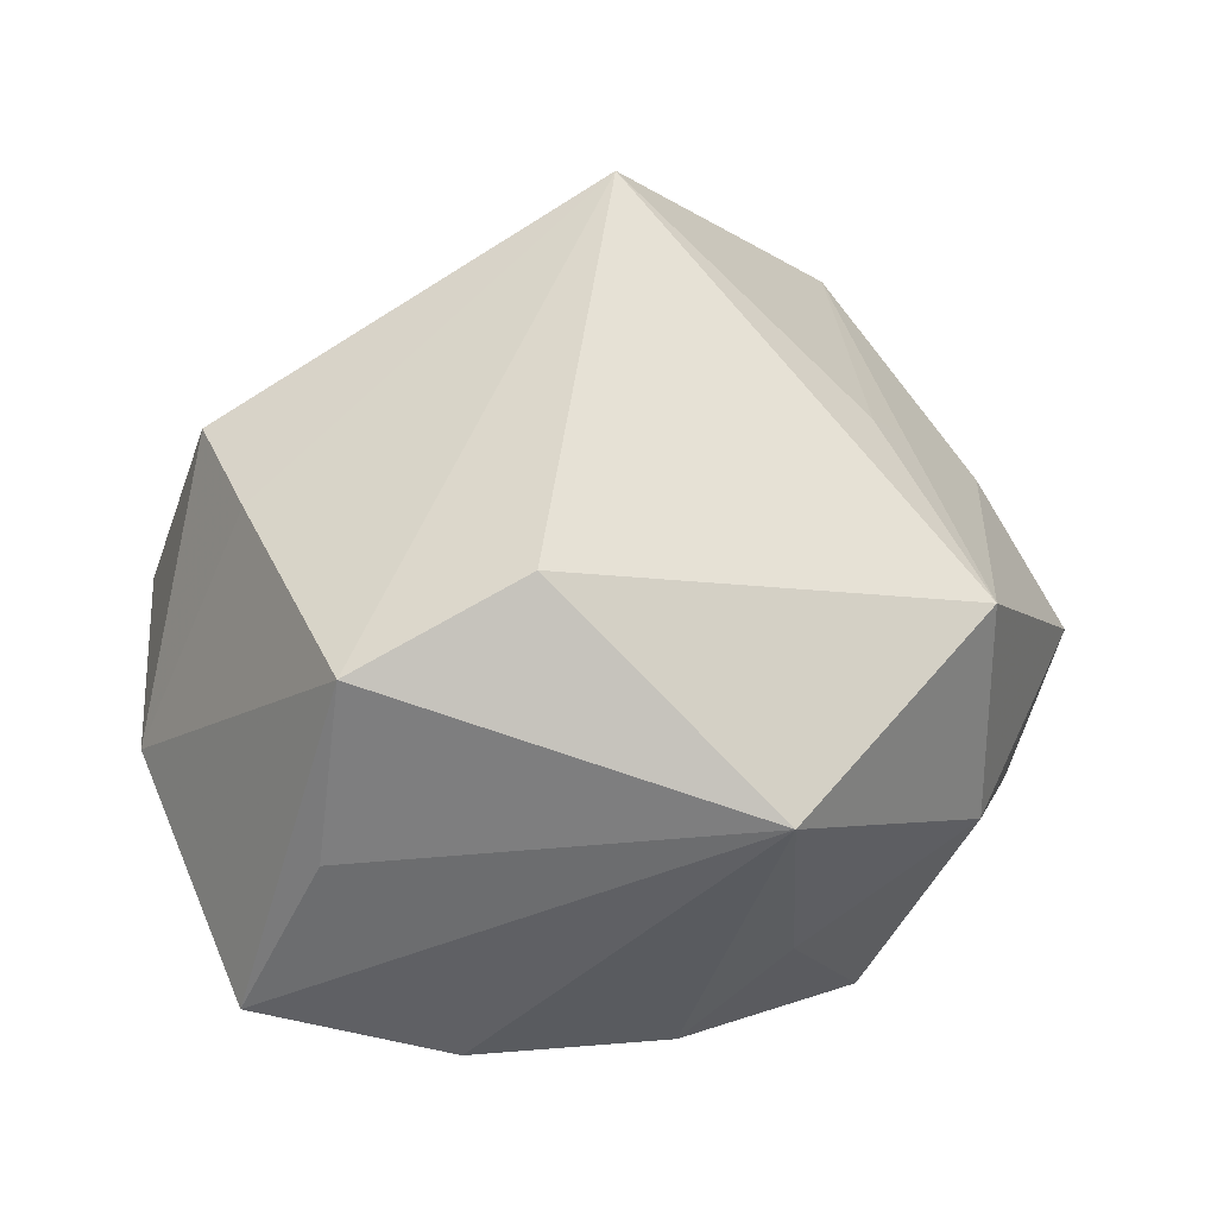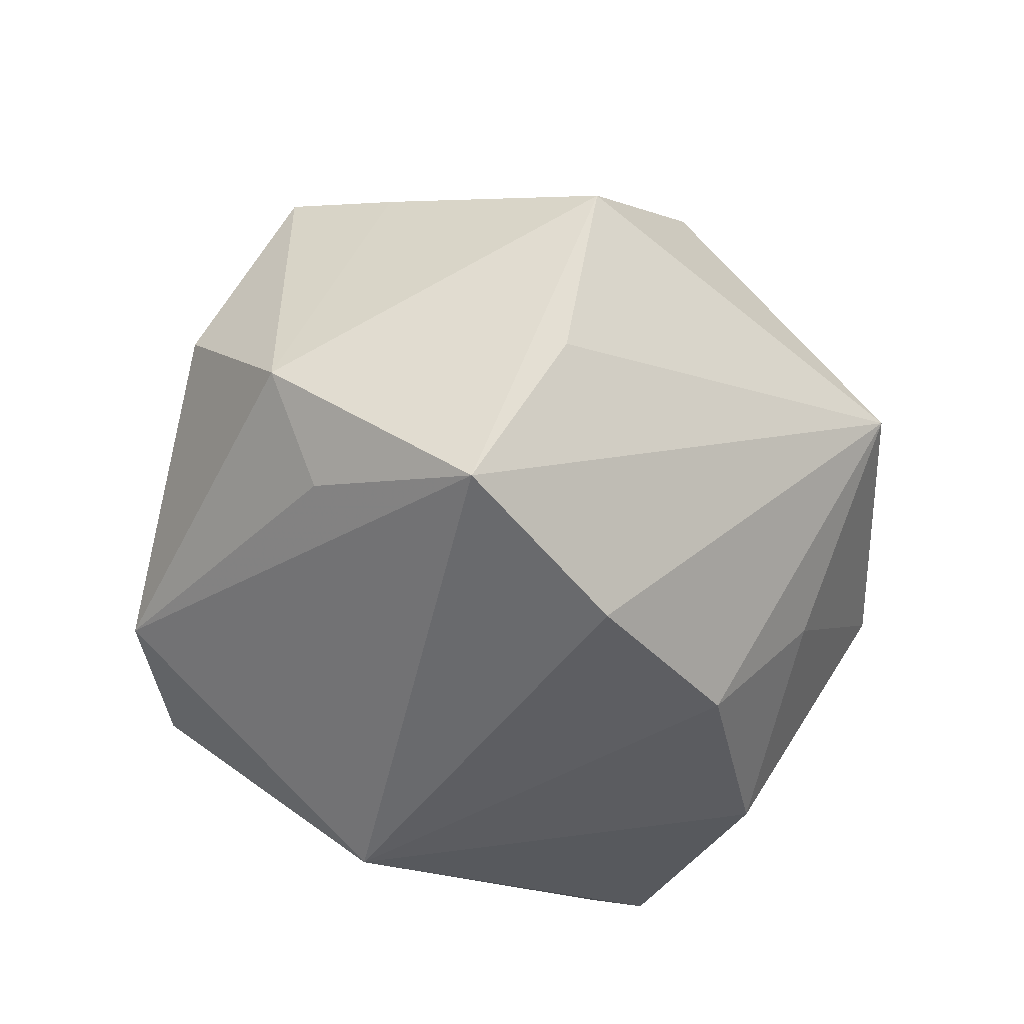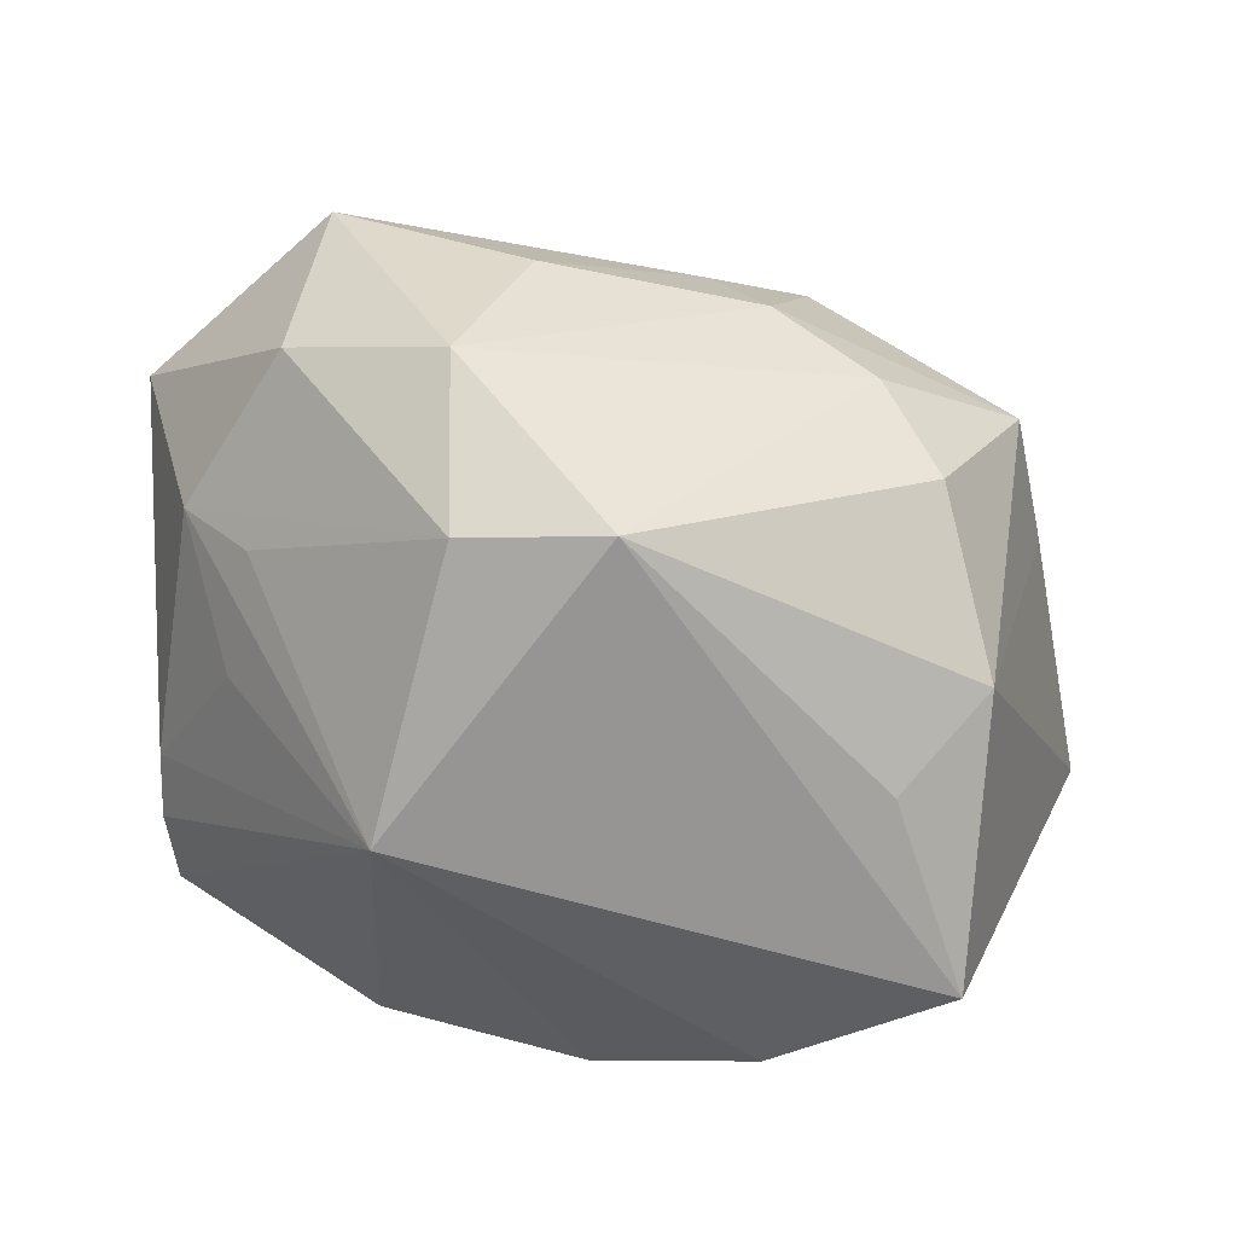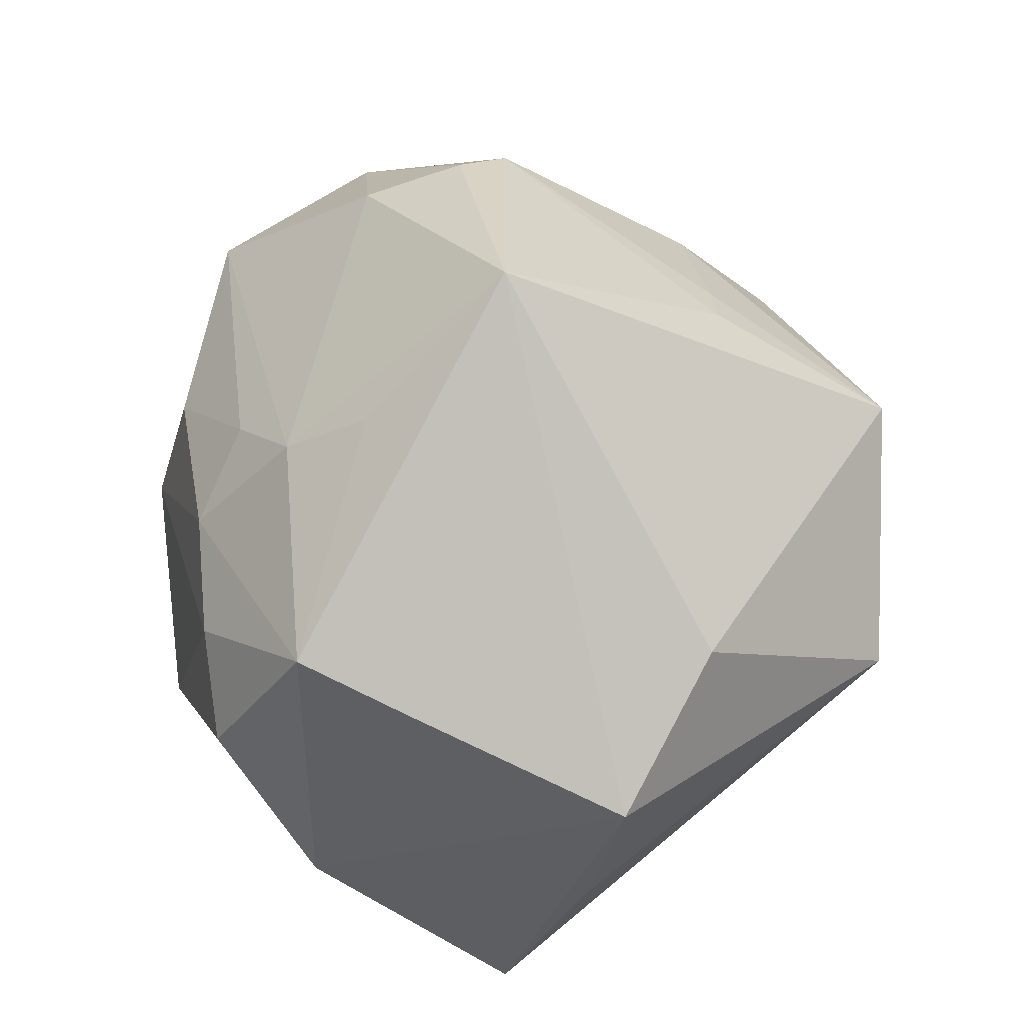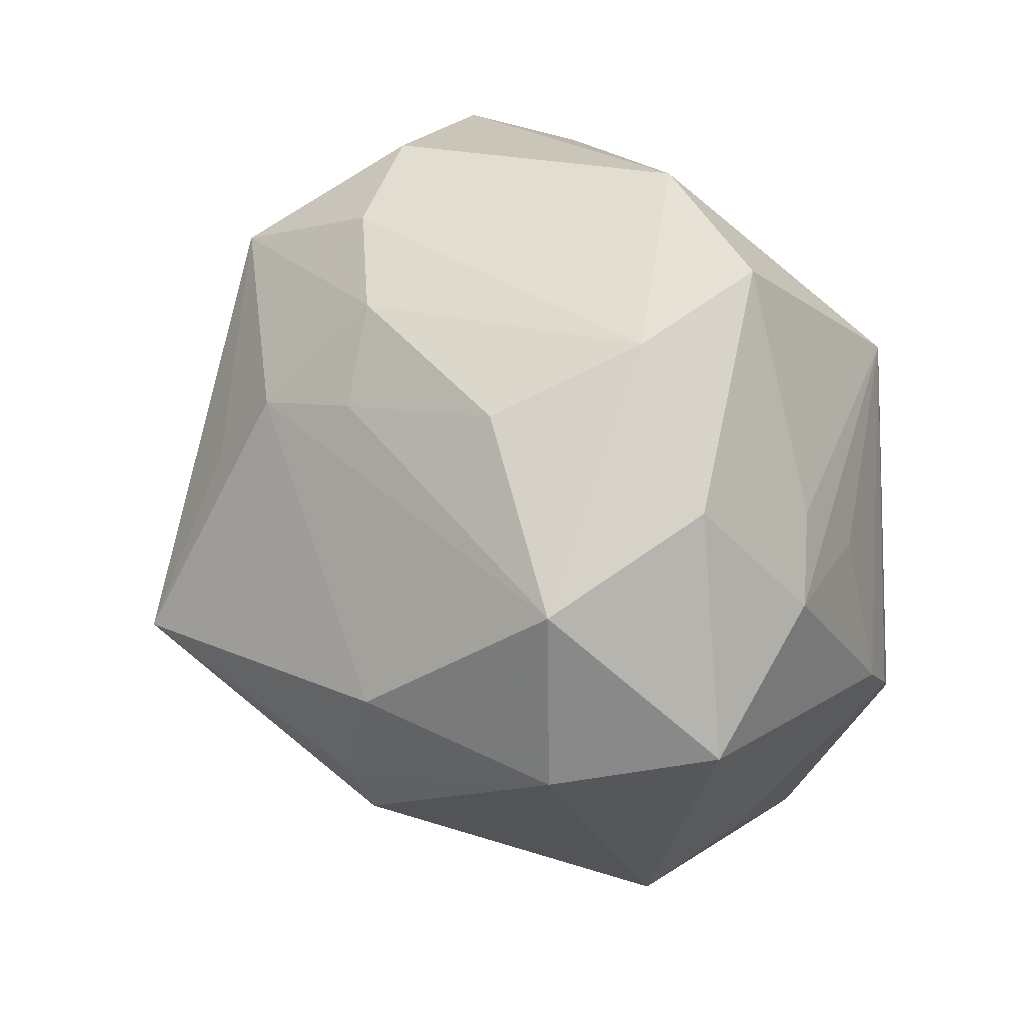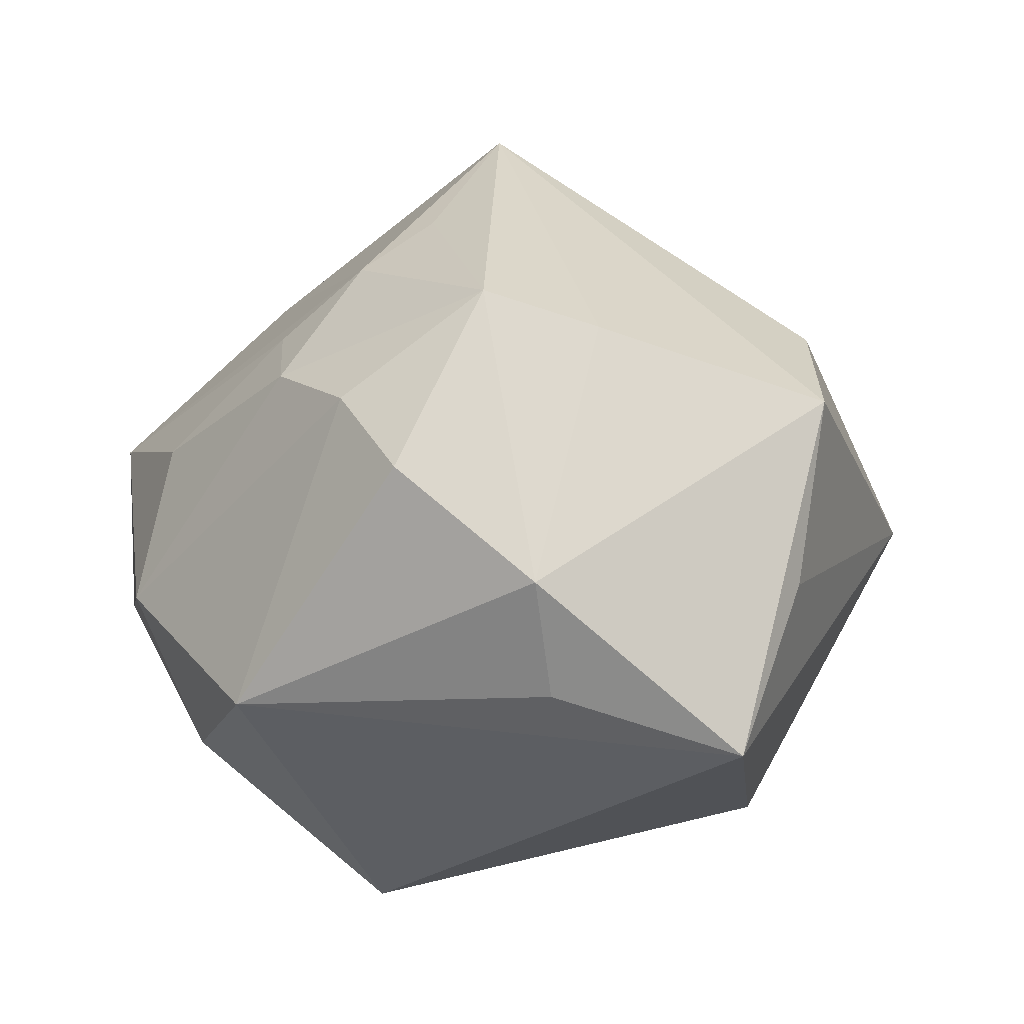
<metadata>
{"format":"obj","ext":"obj","renderer":"f3d","projection":"perspective","resolution":1024,"background":"white","views":[{"elev":23.1,"azim":-46.1,"up":"+Z"},{"elev":-33.3,"azim":-87.8,"up":"+Z"},{"elev":51.4,"azim":-153.7,"up":"+Y"},{"elev":57.8,"azim":-91.6,"up":"+Z"},{"elev":57.2,"azim":71.2,"up":"+Y"},{"elev":-2.5,"azim":-122.4,"up":"+Z"}]}
</metadata>
<code>
v 0.02468 0.03097 -0.006327
v 0.02392 0.01334 0.0264
v -0.007127 0.021 0.02674
v 0.009393 0.03754 -0.00564
v 0.004621 -0.0392 0.01374
v -0.01926 0.02991 0.0127
v -0.04036 -0.007306 -0.004595
v 0.02102 0.0111 -0.02458
v 0.009531 -0.02191 0.02388
v 0.02881 -0.003044 -0.02554
v -0.01008 0.03595 -0.01581
v 0.02988 0.01808 -0.0154
v 0.02556 0.003807 0.02898
v 0.007158 -0.02414 -0.02842
v -0.03701 0.01988 -0.004568
v 0.02544 -0.01351 -0.02998
v -0.008353 -0.02982 -0.0163
v -0.008312 0.03054 0.0156
v 0.02965 0.02934 0.01043
v 0.04152 0.01587 -0.002358
v -0.01279 -0.02076 -0.02692
v 0.009831 0.03346 0.009192
v 0.001337 0.01368 -0.0358
v -0.01827 -0.03798 0.001417
v 0.0009969 -0.0002032 0.04284
v -0.04046 -0.01038 0.01267
v 0.02169 0.02057 -0.01876
v 0.0381 -0.01625 0.001936
v 0.02762 -0.008213 -0.02812
v 0.03089 -0.02211 -0.01706
v 0.006532 -0.03735 -0.006996
v -0.0004692 0.02627 0.02012
v -0.03347 0.01586 -0.01485
v -0.02838 0.01996 0.02246
v 0.01423 -0.02159 0.02124
v 0.0281 -0.02972 0.001248
v 0.03914 -0.005983 -0.006331
v -0.0272 -0.01895 0.02028
v -0.02769 0.02899 0.00593
v -0.04256 0.001049 -0.02023
v -0.007796 0.01318 0.032
v 0.02759 -0.000931 0.02746
v -0.0283 -0.01045 -0.02609
v -0.03251 0.009928 0.01928
v 0.02724 -0.01982 0.01308
v 0.002043 0.03366 -0.01989
v 0.0381 0.01416 0.01307
f 34 39 15
f 40 26 15
f 15 33 40
f 11 15 39
f 33 15 11
f 46 23 11
f 11 23 40
f 40 33 11
f 5 25 38
f 38 25 26
f 28 20 47
f 47 42 28
f 34 15 44
f 44 15 26
f 44 25 34
f 26 25 44
f 47 20 19
f 9 25 5
f 9 42 25
f 14 23 16
f 14 21 23
f 40 23 43
f 23 21 43
f 21 14 17
f 17 14 31
f 27 23 46
f 46 12 27
f 27 12 23
f 23 12 8
f 10 12 20
f 10 8 12
f 23 8 10
f 20 28 37
f 5 31 36
f 6 39 34
f 34 18 6
f 6 11 39
f 22 18 32
f 32 19 22
f 4 18 22
f 46 11 4
f 11 6 4
f 4 6 18
f 22 19 4
f 47 19 2
f 35 9 5
f 42 9 35
f 7 26 40
f 5 38 24
f 24 31 5
f 24 17 31
f 24 38 26
f 26 7 24
f 24 43 21
f 21 17 24
f 40 43 24
f 24 7 40
f 30 37 28
f 28 36 30
f 30 36 31
f 30 14 16
f 31 14 30
f 29 10 20
f 20 37 29
f 16 23 29
f 23 10 29
f 29 30 16
f 37 30 29
f 45 28 42
f 45 36 28
f 42 35 45
f 5 36 45
f 45 35 5
f 34 25 41
f 1 19 20
f 1 4 19
f 20 12 1
f 1 12 46
f 46 4 1
f 25 42 13
f 13 2 25
f 13 42 47
f 47 2 13
f 19 32 3
f 3 2 19
f 25 2 3
f 3 41 25
f 3 32 18
f 3 18 34
f 34 41 3

</code>
